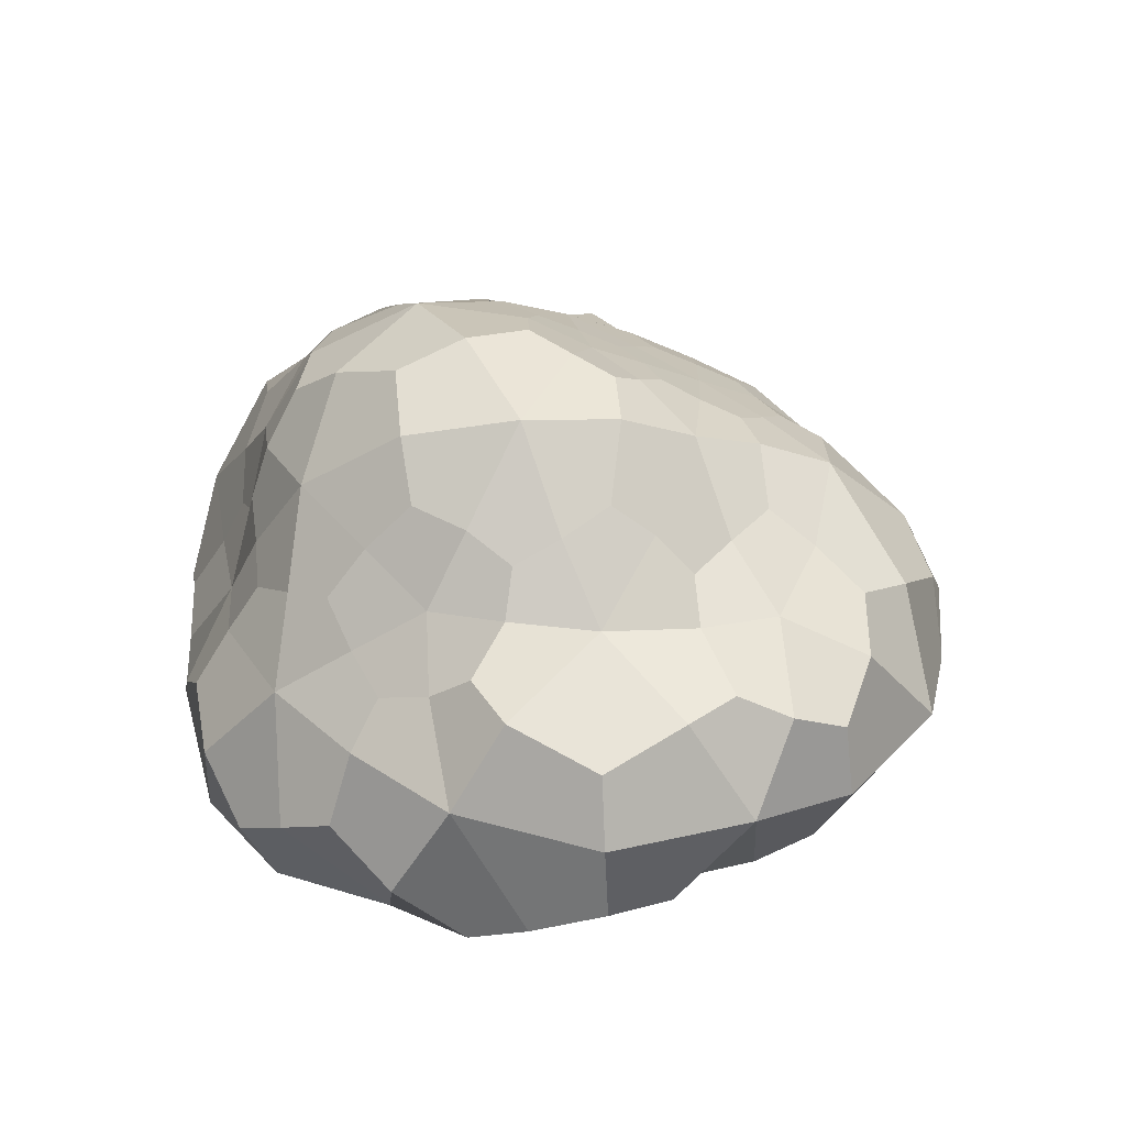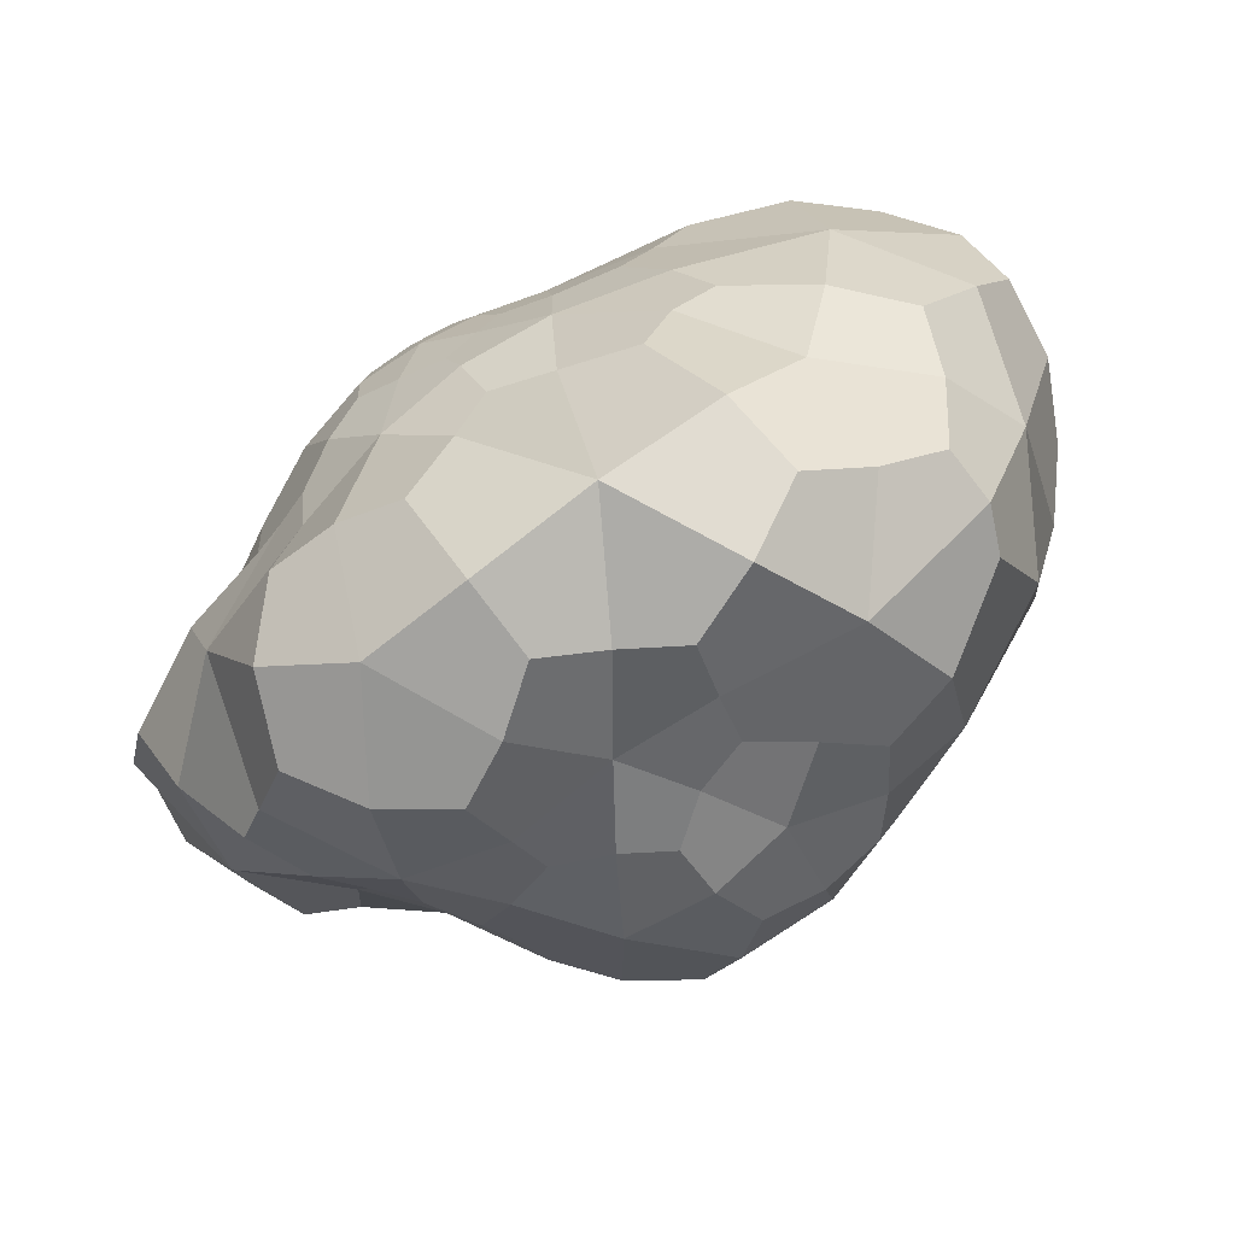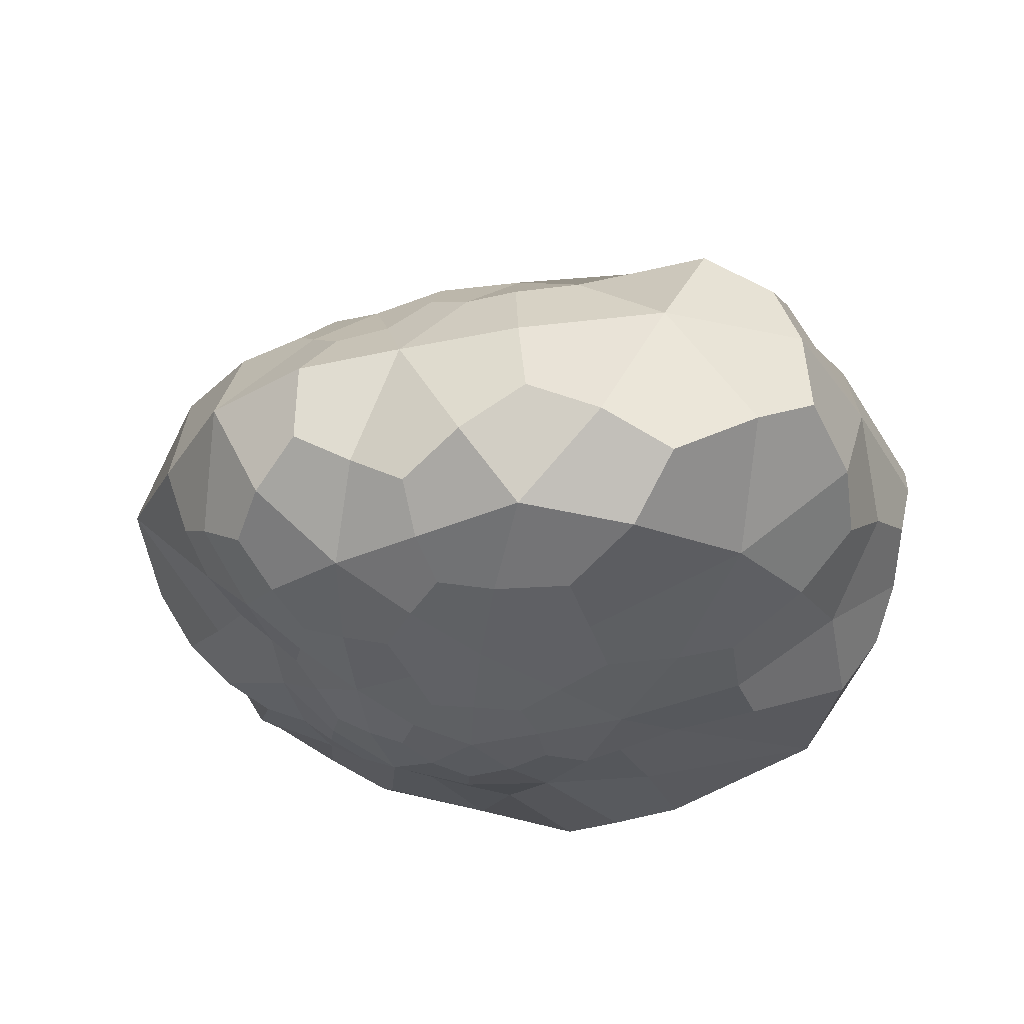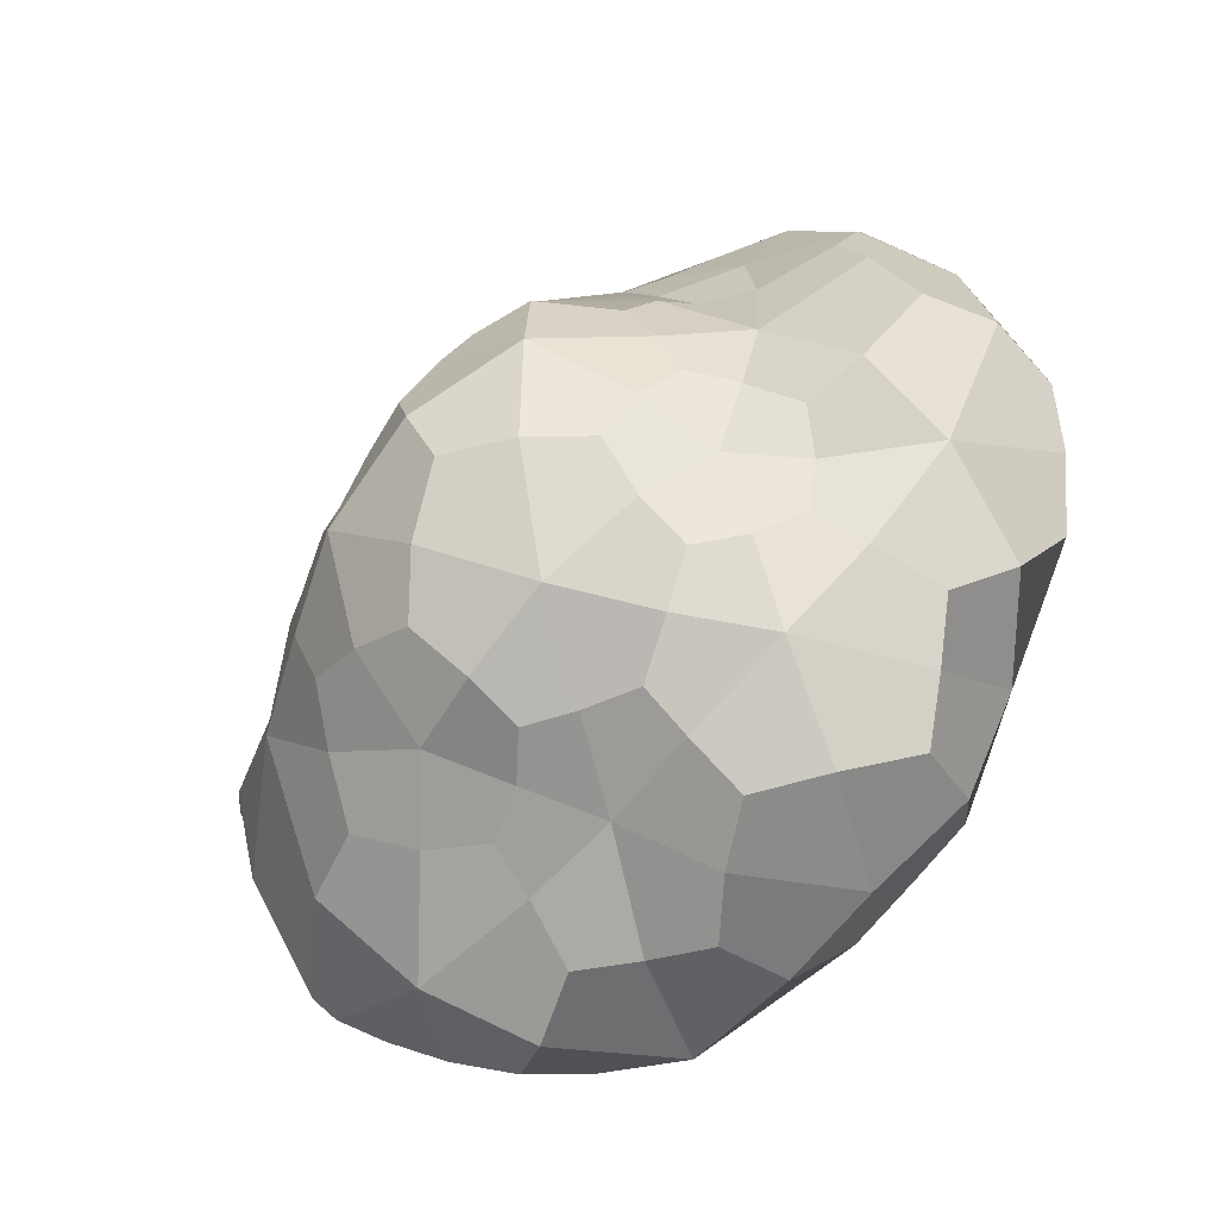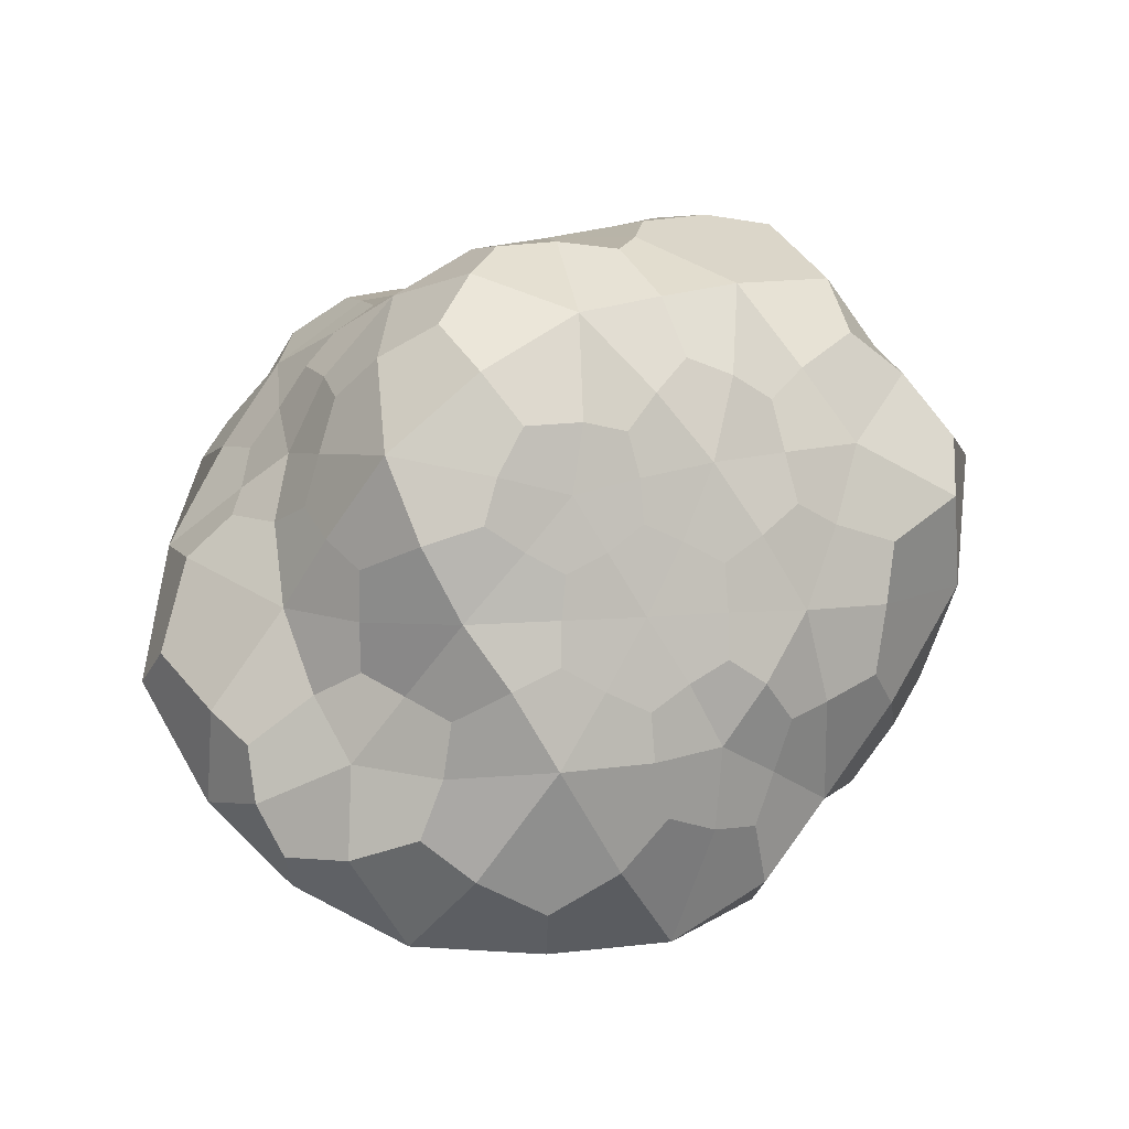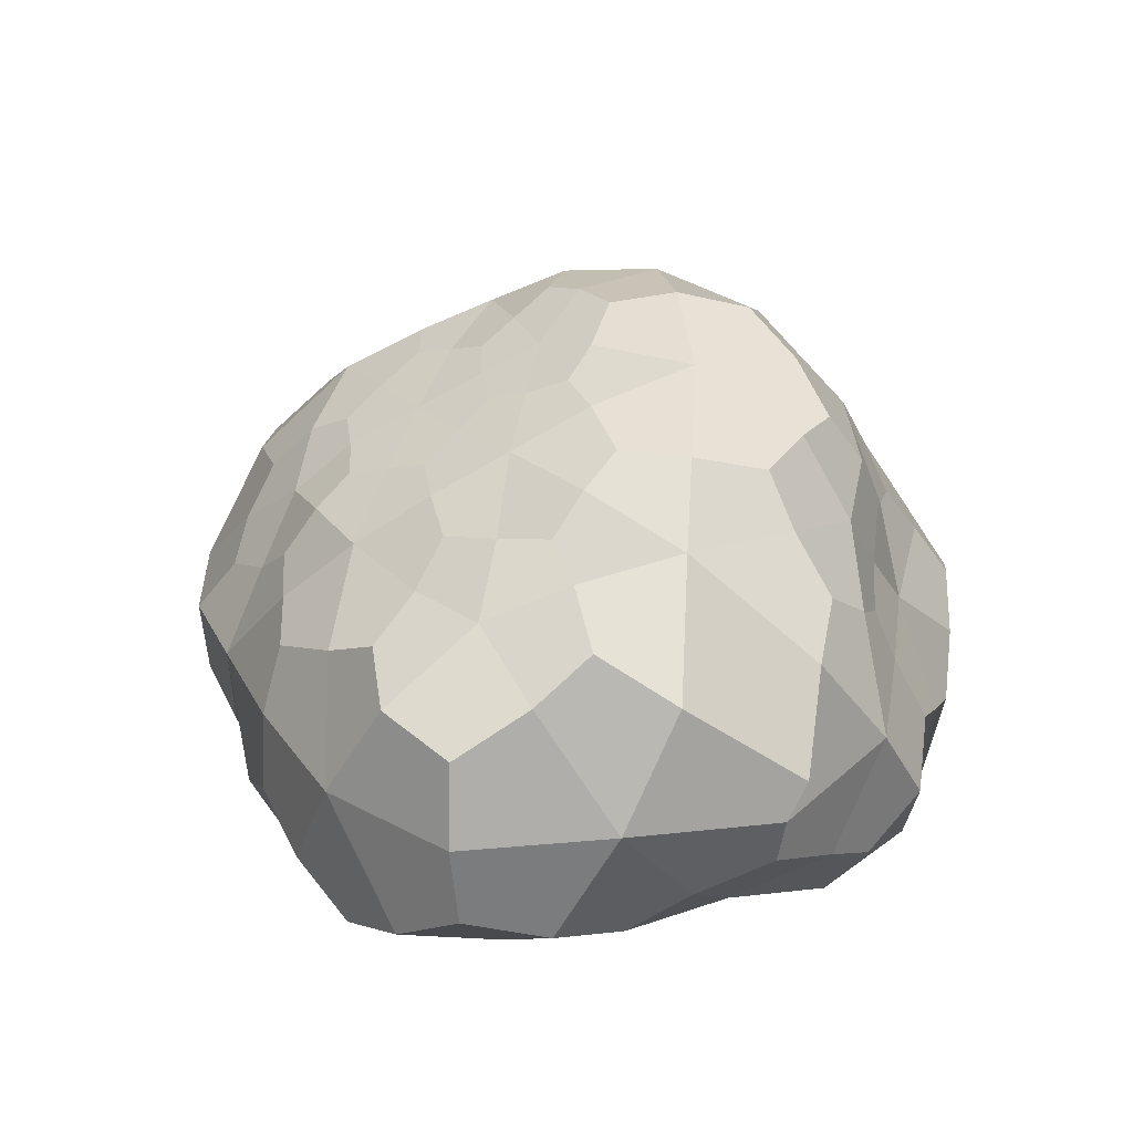
<metadata>
{"format":"obj","ext":"obj","renderer":"f3d","projection":"perspective","resolution":1024,"background":"white","views":[{"elev":34.2,"azim":-97.6,"up":"+Y"},{"elev":-72.0,"azim":28.9,"up":"+Z"},{"elev":-35.4,"azim":47.5,"up":"+Y"},{"elev":-58.3,"azim":-136.7,"up":"+Z"},{"elev":69.2,"azim":-18.9,"up":"+Y"},{"elev":32.4,"azim":102.1,"up":"+Y"}]}
</metadata>
<code>
o Icosphere
v 0.001733 -0.9297 -0.02891
v 1.115 -0.6245 0.7268
v -0.3204 -0.4978 0.9457
v -1.087 -0.4408 -0.1195
v -0.3825 -0.4211 -1.64
v 1.217 -0.4559 -1.001
v 0.4199 0.6543 0.9046
v -0.9461 0.6921 0.5228
v -0.8032 0.7347 -0.7686
v 0.4551 0.8161 -1.306
v 1.337 0.7551 -0.07272
v 0.1302 1.266 -0.0264
v -0.1503 -0.7961 0.4762
v 0.4403 -0.8231 0.311
v 0.3307 -0.6322 0.9874
v 1.451 -0.6178 -0.163
v 0.5053 -0.8653 -0.4257
v -0.5375 -0.8069 -0.05267
v -0.7154 -0.4972 0.4443
v -0.1677 -0.8226 -0.6277
v -0.972 -0.5284 -0.9632
v 0.5261 -0.5656 -1.605
v 1.657 0.1541 0.435
v 1.726 0.1774 -0.6792
v 0.04417 0.05998 1.437
v 0.8191 0.1077 1.097
v -1.525 0.2122 0.3401
v -0.9449 0.1737 1.144
v -0.717 0.3573 -1.344
v -1.373 0.245 -0.7518
v 1.023 0.2449 -1.538
v 0.1106 0.2786 -1.491
v 0.9021 0.7478 0.5183
v -0.2235 0.8837 0.8632
v -1.009 0.7318 -0.1518
v -0.2211 0.9515 -1.188
v 1.079 0.9865 -0.783
v 0.2697 1.005 0.4287
v 0.7044 1.104 -0.04403
v -0.405 1.161 0.2897
v -0.4842 1.332 -0.3778
v 0.3805 1.374 -0.6814
v -0.07493 -0.8994 0.2263
v 0.7584 -0.7574 0.5253
v -0.03392 -0.5987 1.027
v 1.365 -0.6783 0.3507
v 0.8923 -0.7445 -0.7392
v -0.2557 -0.9089 -0.03316
v -0.9281 -0.4889 0.1613
v -0.07549 -0.904 -0.3212
v -0.745 -0.5068 -1.393
v 0.9659 -0.5502 -1.344
v 1.48 -0.3219 0.6283
v 1.656 0.6393 -0.3432
v -0.2159 -0.324 1.259
v 0.6142 0.3982 0.9978
v -1.386 -0.253 0.07219
v -1.067 0.5667 0.8463
v -0.602 0.009361 -1.633
v -1.02 0.5067 -0.7865
v 1.271 -0.1351 -1.389
v 0.2848 0.5386 -1.393
v 0.6534 0.7282 0.7433
v -0.6371 0.7823 0.7194
v -0.9395 0.7578 -0.4946
v 0.1442 0.9073 -1.307
v 1.217 0.8848 -0.3974
v 0.3544 0.8554 0.6859
v 0.4028 1.194 -0.03872
v -0.6778 0.862 0.387
v -0.7003 1.008 -0.606
v 0.4353 1.153 -1.105
v -0.2323 -0.66 0.7216
v 0.1974 -0.8956 0.1327
v 0.6717 -0.621 0.8635
v 1.364 -0.5541 -0.6258
v 0.2216 -0.8988 -0.2107
v -0.8123 -0.636 -0.09044
v -0.4815 -0.4876 0.6926
v -0.3249 -0.7505 -1.219
v -1.109 -0.5255 -0.5118
v 0.03978 -0.4961 -1.661
v 1.678 0.5668 0.202
v 1.571 -0.1637 -0.92
v 0.3114 0.4379 1.152
v 1.035 -0.3399 0.9646
v -1.338 0.5195 0.5031
v -0.5332 -0.2815 1.013
v -0.7766 0.5627 -1.051
v -1.554 -0.1913 -0.4902
v 0.6928 0.572 -1.398
v -0.1171 -0.005069 -1.698
v 1.142 0.7292 0.216
v 0.1365 0.7786 0.9149
v -0.9997 0.705 0.2165
v -0.5799 0.8805 -0.973
v 0.777 0.9385 -1.131
v 0.1962 1.145 0.1878
v 1.017 0.9172 -0.06681
v -0.1062 1.245 0.1255
v -0.1241 1.388 -0.1363
v 0.2526 1.347 -0.2602
v 0.5676 1.257 -0.3243
v 0.9023 1.094 -0.3671
v 0.7367 1.182 -0.7347
v -0.05593 1.448 -0.5346
v 0.05753 1.272 -1.023
v -0.3841 1.237 -0.8128
v -0.4662 1.293 -0.002553
v -0.7775 0.9931 -0.2657
v -0.7558 0.9635 0.08448
v -0.04932 1.106 0.3727
v -0.3084 1.046 0.5609
v 0.03326 0.9553 0.6443
v 0.4921 1.053 0.2029
v 0.5847 0.8967 0.4765
v 0.8095 0.9398 0.2374
v 1.525 0.6255 -0.8502
v 1.516 0.1797 -1.239
v 1.152 0.6239 -1.293
v -0.0584 0.6039 -1.377
v -0.2994 0.3601 -1.508
v -0.4672 0.6346 -1.269
v -1.31 0.5795 -0.538
v -1.637 0.2255 -0.2259
v -1.395 0.5768 0.1053
v -0.6349 0.5739 1.086
v -0.4386 0.05782 1.324
v -0.0989 0.5283 1.218
v 0.9011 0.4678 0.8141
v 1.216 0.1336 0.8158
v 1.264 0.501 0.5225
v 0.5052 0.2468 -1.517
v 0.8202 -0.1324 -1.673
v 0.3162 -0.09861 -1.685
v -1.04 0.2924 -1.085
v -0.9878 -0.0772 -1.361
v -1.303 -0.1658 -0.9717
v -1.307 0.1166 0.7488
v -1.173 -0.2893 0.4243
v -0.8356 -0.2949 0.7303
v 0.4766 0.08159 1.335
v 0.2112 -0.3738 1.314
v 0.615 -0.3655 1.159
v 1.908 0.161 -0.0948
v 1.84 -0.318 0.1353
v 1.798 -0.2669 -0.4444
v 0.4755 -0.761 -0.7903
v 0.1701 -0.8822 -0.5437
v 0.1093 -0.7693 -0.9875
v -0.5317 -0.698 -0.7389
v -0.3855 -0.8438 -0.355
v -0.6813 -0.6677 -0.3773
v -0.6383 -0.6843 0.2148
v -0.3481 -0.8272 0.2398
v -0.4214 -0.6743 0.48
v 0.9248 -0.7884 -0.3395
v 0.8695 -0.8068 0.1094
v 0.4989 -0.8617 -0.07317
v 0.06499 -0.7444 0.7286
v 0.1391 -0.8388 0.4225
v 0.3958 -0.7537 0.6497
v 0.08677 -0.8894 0.2658
v 0.9996 -0.7785 0.3455
v -0.2311 -0.8932 0.1548
v -0.2461 -0.902 -0.2402
v 0.1069 -0.8962 -0.3622
v 1.627 -0.4808 0.3897
v -0.01457 -0.4561 1.225
v -1.13 -0.364 0.2245
v -0.8176 -0.204 -1.518
v 1.056 -0.2738 -1.508
v 1.265 -0.1847 0.8229
v -0.4191 -0.1989 1.219
v -1.62 -0.09075 -0.209
v -0.3397 0.1495 -1.65
v 1.482 -0.02729 -1.207
v 0.5327 0.8336 0.637
v -0.5452 0.9033 0.5533
v -0.8146 0.9141 -0.4513
v 0.2123 1.119 -1.178
v 1.04 0.9541 -0.2796
v 0.4102 1.27 -0.2029
v 0.7396 1.182 -0.4577
v 0.6631 1.121 -1.011
v 0.02893 1.419 -0.2856
v -0.1351 1.372 -0.8079
v -0.5734 1.051 -0.7948
v -0.2249 1.334 0.01081
v -0.6981 1.071 -0.07374
v -0.8044 0.8097 0.225
v 0.01718 1.169 0.2288
v -0.1035 1.043 0.5271
v 0.1776 0.8685 0.7499
v 0.364 1.131 0.1173
v 0.6286 0.9659 0.307
v 0.996 0.887 0.1407
v 1.483 0.7825 -0.5239
v 1.465 0.3342 -1.304
v 0.8735 0.7326 -1.293
v 0.1269 0.6916 -1.38
v -0.2711 0.5349 -1.382
v -0.6259 0.705 -1.125
v -1.088 0.6178 -0.6384
v -1.52 0.4806 -0.2213
v -1.299 0.6121 0.297
v -0.7884 0.6552 0.8827
v -0.4097 0.4367 1.262
v 0.1363 0.5915 1.089
v 0.7289 0.5503 0.8601
v 1.137 0.4069 0.7559
v 1.362 0.6138 0.3206
v 0.4841 0.4426 -1.425
v 0.5422 0.02079 -1.656
v 0.08815 -0.2015 -1.715
v -0.9363 0.4574 -0.9674
v -1.137 0.03637 -1.18
v -1.408 -0.3294 -0.7031
v -1.295 0.4245 0.7138
v -1.154 -0.1957 0.6561
v -0.5859 -0.3534 0.7893
v 0.4832 0.3174 1.16
v 0.4502 -0.2374 1.32
v 0.7603 -0.4633 1.01
v 1.798 0.4694 -0.07662
v 1.911 -0.159 -0.1263
v 1.612 -0.3473 -0.677
v 0.7809 -0.735 -0.9579
v 0.2251 -0.7915 -0.6971
v -0.06388 -0.7401 -1.341
v -0.5929 -0.7095 -1.178
v -0.5315 -0.7465 -0.4712
v -0.8252 -0.5996 -0.291
v -0.7983 -0.6188 0.1033
v -0.4691 -0.7385 0.3206
v -0.3796 -0.6127 0.6303
v 1.045 -0.7078 -0.5459
v 0.7541 -0.8419 -0.1018
v 0.3009 -0.8874 -0.04015
v -0.07019 -0.683 0.8278
v 0.1994 -0.7863 0.6038
v 0.5995 -0.7187 0.6849
f 1 74 163 43
f 14 161 163 74
f 13 43 163 161
f 2 44 164 46
f 14 158 164 44
f 16 46 164 158
f 1 43 165 48
f 13 155 165 43
f 18 48 165 155
f 1 48 166 50
f 18 152 166 48
f 20 50 166 152
f 1 50 167 77
f 20 149 167 50
f 17 77 167 149
f 2 46 168 53
f 16 146 168 46
f 23 53 168 146
f 3 45 169 55
f 15 143 169 45
f 25 55 169 143
f 4 49 170 57
f 19 140 170 49
f 27 57 170 140
f 5 51 171 59
f 21 137 171 51
f 29 59 171 137
f 6 52 172 61
f 22 134 172 52
f 31 61 172 134
f 2 53 173 86
f 23 131 173 53
f 26 86 173 131
f 3 55 174 88
f 25 128 174 55
f 28 88 174 128
f 4 57 175 90
f 27 125 175 57
f 30 90 175 125
f 5 59 176 92
f 29 122 176 59
f 32 92 176 122
f 6 61 177 84
f 31 119 177 61
f 24 84 177 119
f 7 63 178 68
f 33 116 178 63
f 38 68 178 116
f 8 64 179 70
f 34 113 179 64
f 40 70 179 113
f 9 65 180 71
f 35 110 180 65
f 41 71 180 110
f 10 66 181 72
f 36 107 181 66
f 42 72 181 107
f 11 67 182 99
f 37 104 182 67
f 39 99 182 104
f 39 103 183 69
f 42 102 183 103
f 12 69 183 102
f 39 104 184 103
f 37 105 184 104
f 42 103 184 105
f 37 97 185 105
f 10 72 185 97
f 42 105 185 72
f 42 106 186 102
f 41 101 186 106
f 12 102 186 101
f 42 107 187 106
f 36 108 187 107
f 41 106 187 108
f 36 96 188 108
f 9 71 188 96
f 41 108 188 71
f 41 109 189 101
f 40 100 189 109
f 12 101 189 100
f 41 110 190 109
f 35 111 190 110
f 40 109 190 111
f 35 95 191 111
f 8 70 191 95
f 40 111 191 70
f 40 112 192 100
f 38 98 192 112
f 12 100 192 98
f 40 113 193 112
f 34 114 193 113
f 38 112 193 114
f 34 94 194 114
f 7 68 194 94
f 38 114 194 68
f 38 115 195 98
f 39 69 195 115
f 12 98 195 69
f 38 116 196 115
f 33 117 196 116
f 39 115 196 117
f 33 93 197 117
f 11 99 197 93
f 39 117 197 99
f 24 118 198 54
f 37 67 198 118
f 11 54 198 67
f 24 119 199 118
f 31 120 199 119
f 37 118 199 120
f 31 91 200 120
f 10 97 200 91
f 37 120 200 97
f 32 121 201 62
f 36 66 201 121
f 10 62 201 66
f 32 122 202 121
f 29 123 202 122
f 36 121 202 123
f 29 89 203 123
f 9 96 203 89
f 36 123 203 96
f 30 124 204 60
f 35 65 204 124
f 9 60 204 65
f 30 125 205 124
f 27 126 205 125
f 35 124 205 126
f 27 87 206 126
f 8 95 206 87
f 35 126 206 95
f 28 127 207 58
f 34 64 207 127
f 8 58 207 64
f 28 128 208 127
f 25 129 208 128
f 34 127 208 129
f 25 85 209 129
f 7 94 209 85
f 34 129 209 94
f 26 130 210 56
f 33 63 210 130
f 7 56 210 63
f 26 131 211 130
f 23 132 211 131
f 33 130 211 132
f 23 83 212 132
f 11 93 212 83
f 33 132 212 93
f 31 133 213 91
f 32 62 213 133
f 10 91 213 62
f 31 134 214 133
f 22 135 214 134
f 32 133 214 135
f 22 82 215 135
f 5 92 215 82
f 32 135 215 92
f 29 136 216 89
f 30 60 216 136
f 9 89 216 60
f 29 137 217 136
f 21 138 217 137
f 30 136 217 138
f 21 81 218 138
f 4 90 218 81
f 30 138 218 90
f 27 139 219 87
f 28 58 219 139
f 8 87 219 58
f 27 140 220 139
f 19 141 220 140
f 28 139 220 141
f 19 79 221 141
f 3 88 221 79
f 28 141 221 88
f 25 142 222 85
f 26 56 222 142
f 7 85 222 56
f 25 143 223 142
f 15 144 223 143
f 26 142 223 144
f 15 75 224 144
f 2 86 224 75
f 26 144 224 86
f 23 145 225 83
f 24 54 225 145
f 11 83 225 54
f 23 146 226 145
f 16 147 226 146
f 24 145 226 147
f 16 76 227 147
f 6 84 227 76
f 24 147 227 84
f 17 148 228 47
f 22 52 228 148
f 6 47 228 52
f 17 149 229 148
f 20 150 229 149
f 22 148 229 150
f 20 80 230 150
f 5 82 230 80
f 22 150 230 82
f 20 151 231 80
f 21 51 231 151
f 5 80 231 51
f 20 152 232 151
f 18 153 232 152
f 21 151 232 153
f 18 78 233 153
f 4 81 233 78
f 21 153 233 81
f 18 154 234 78
f 19 49 234 154
f 4 78 234 49
f 18 155 235 154
f 13 156 235 155
f 19 154 235 156
f 13 73 236 156
f 3 79 236 73
f 19 156 236 79
f 16 157 237 76
f 17 47 237 157
f 6 76 237 47
f 16 158 238 157
f 14 159 238 158
f 17 157 238 159
f 14 74 239 159
f 1 77 239 74
f 17 159 239 77
f 13 160 240 73
f 15 45 240 160
f 3 73 240 45
f 13 161 241 160
f 14 162 241 161
f 15 160 241 162
f 14 44 242 162
f 2 75 242 44
f 15 162 242 75

</code>
